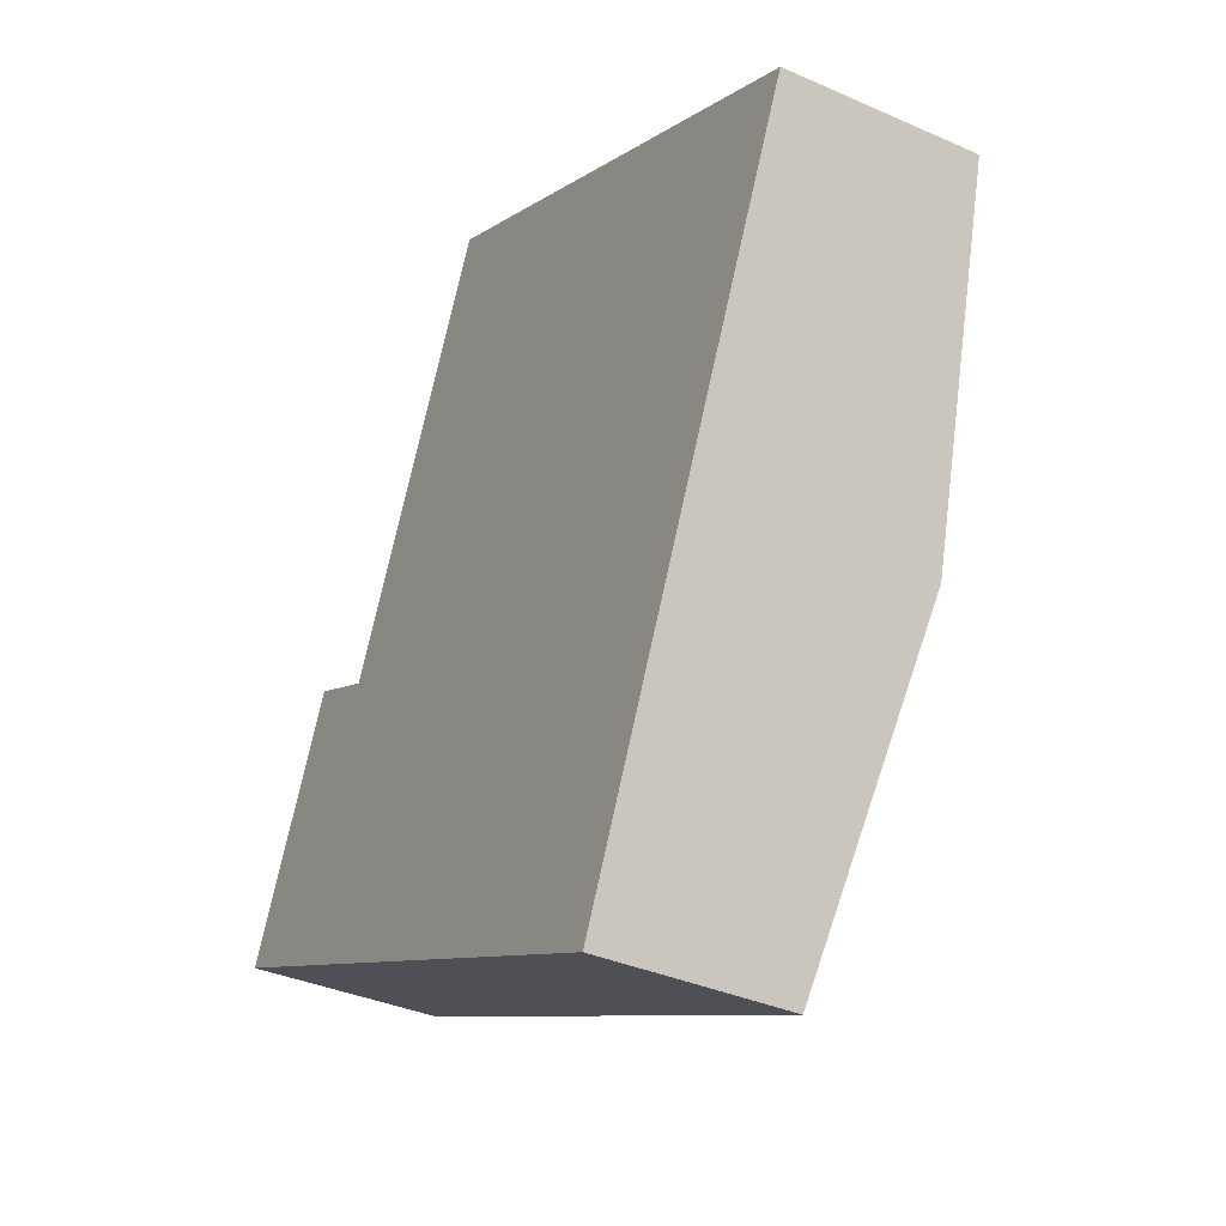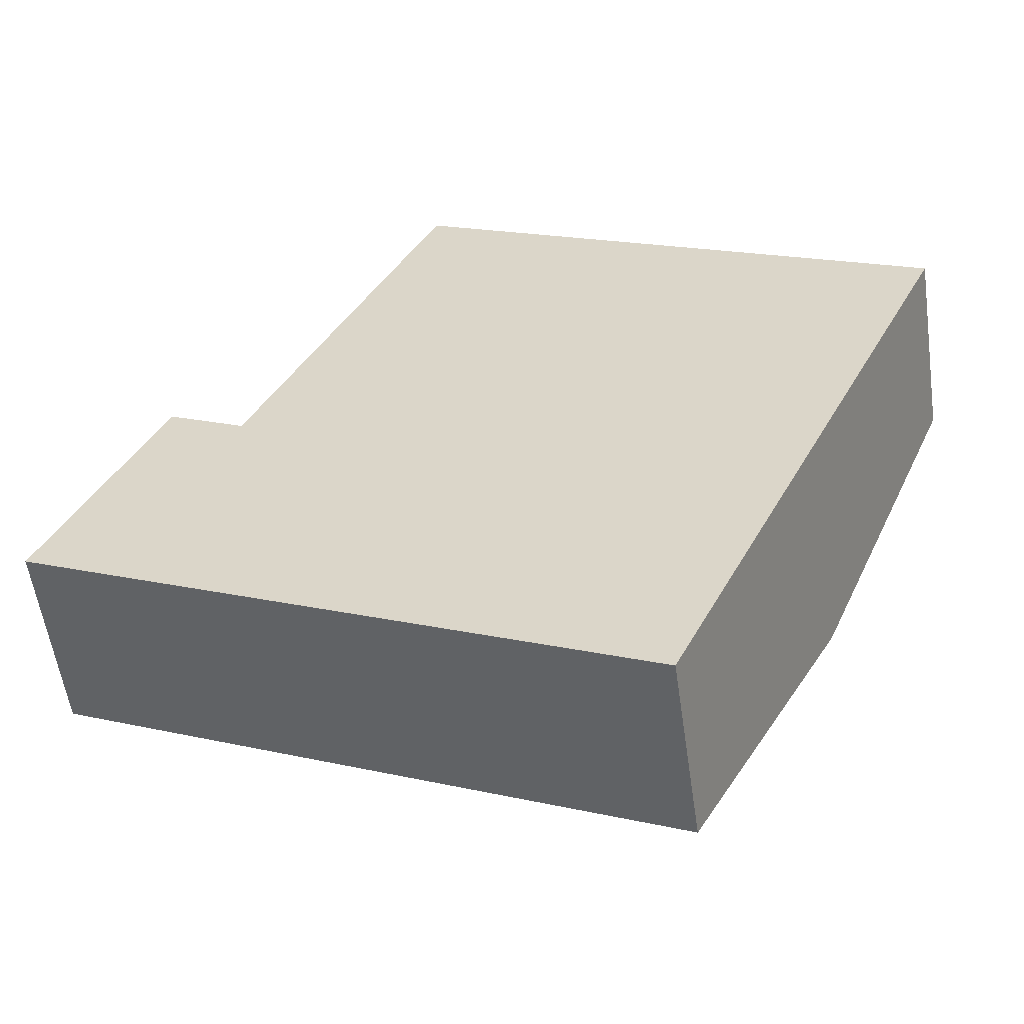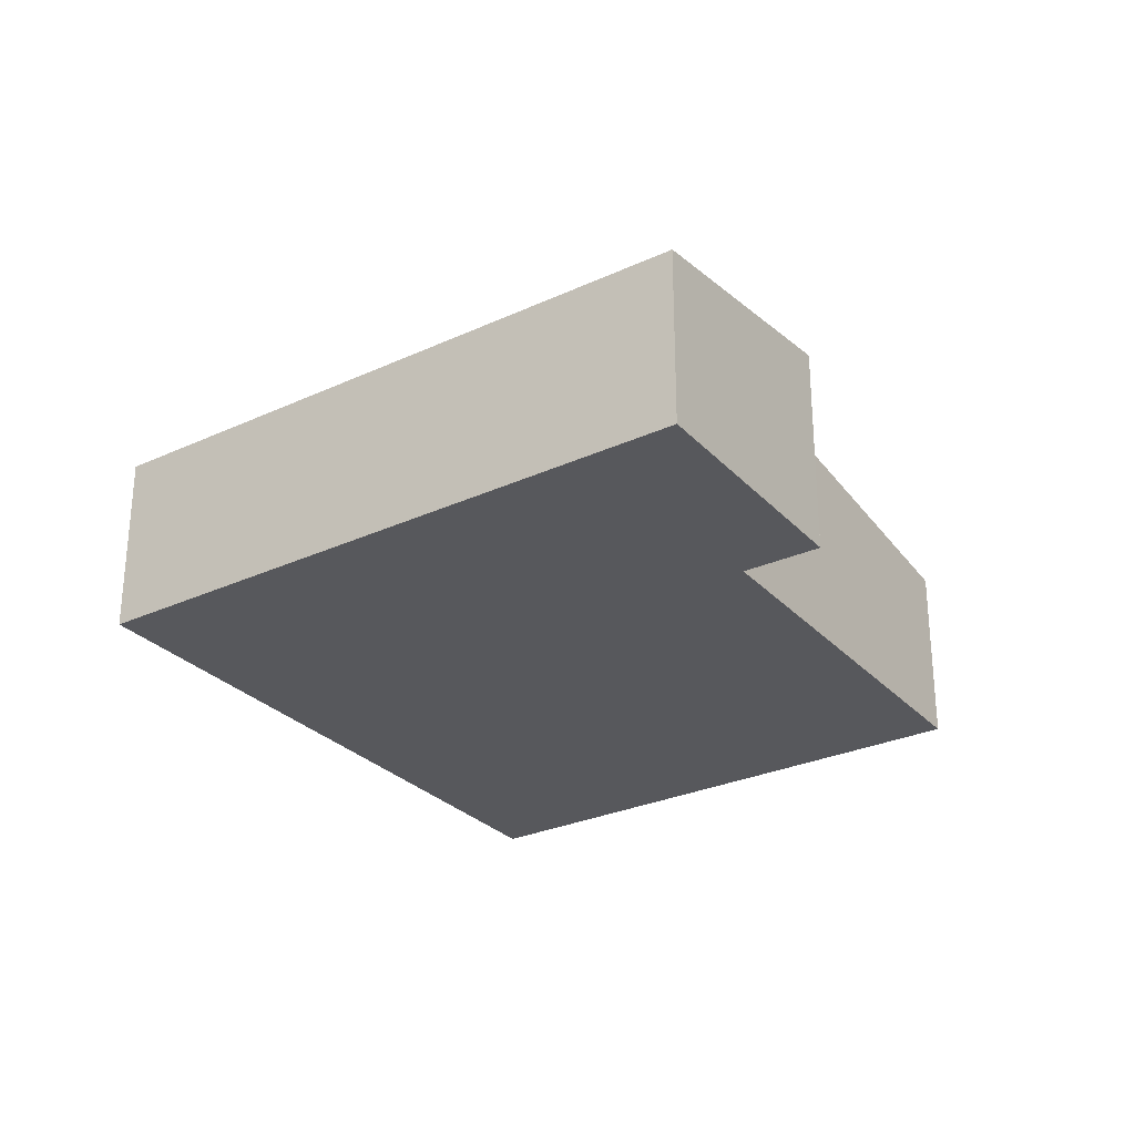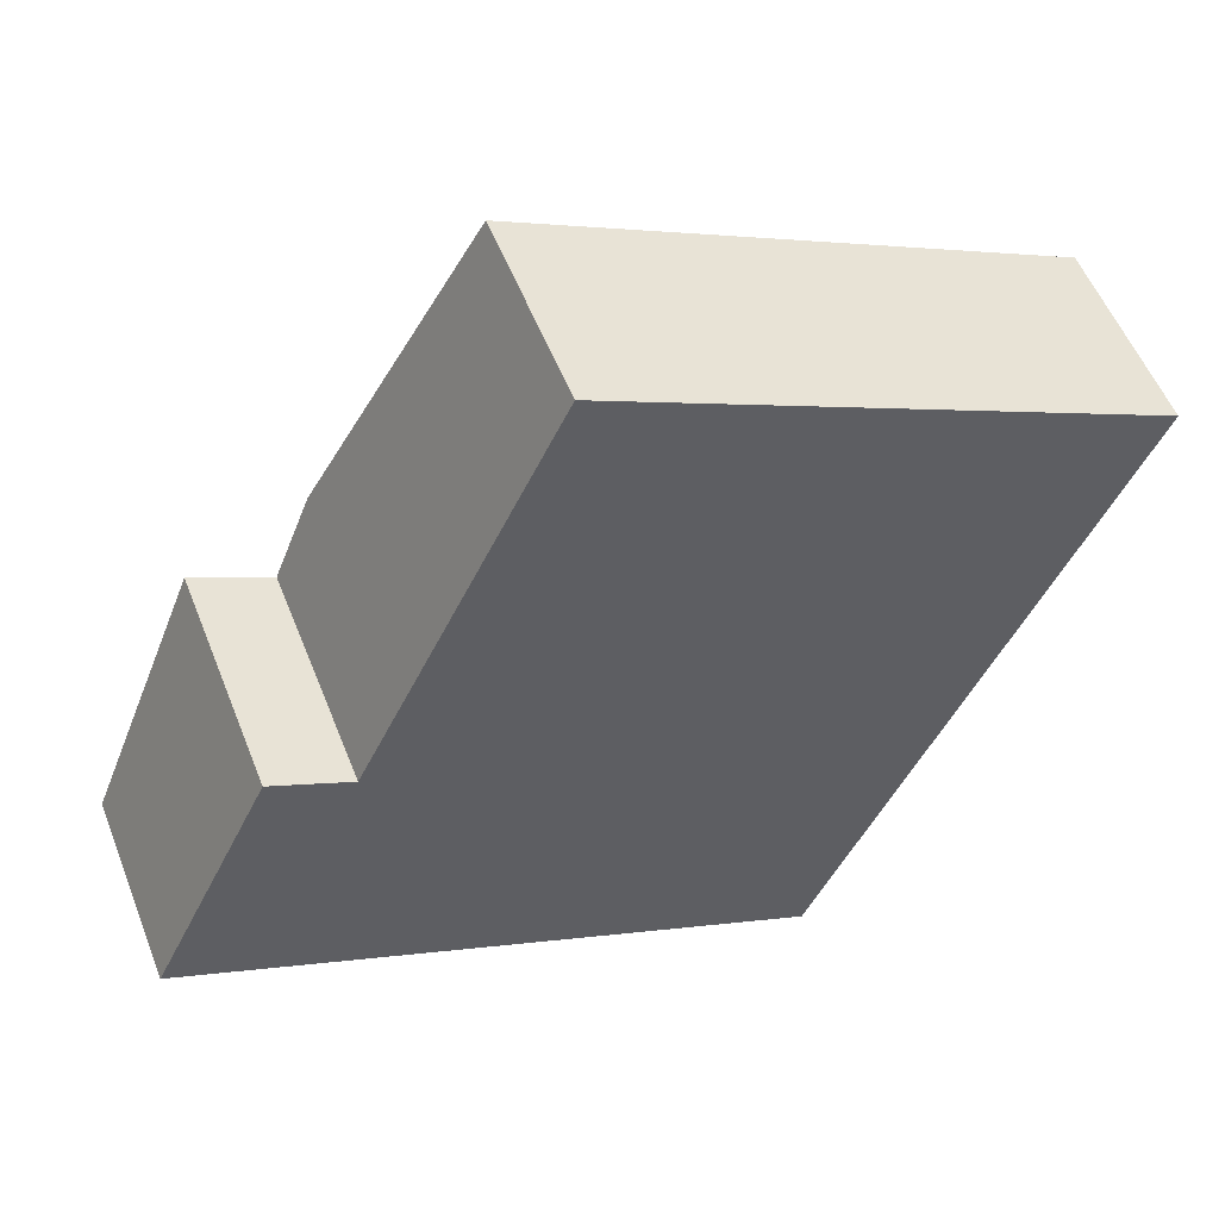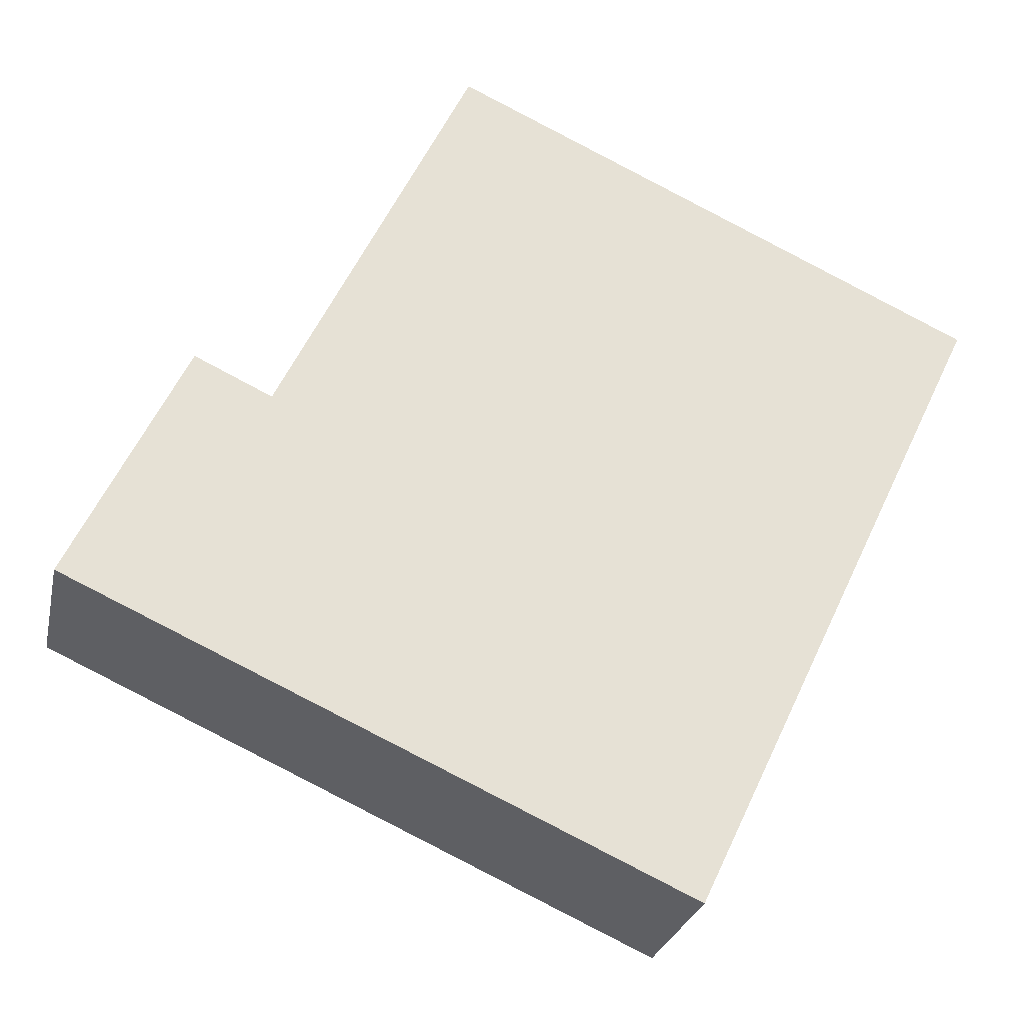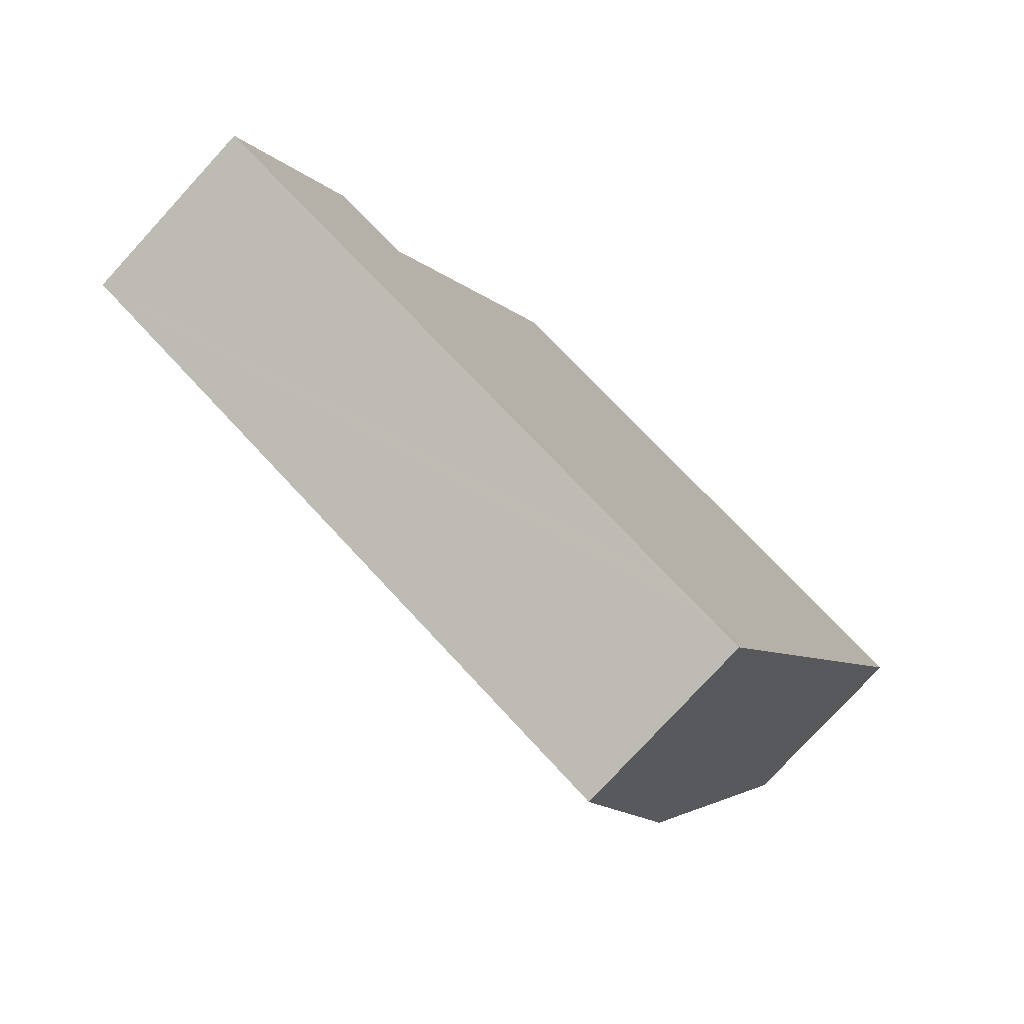
<metadata>
{"format":"obj","ext":"obj","renderer":"f3d","projection":"perspective","resolution":1024,"background":"white","views":[{"elev":-35.9,"azim":59.8,"up":"+Z"},{"elev":-56.3,"azim":8.2,"up":"+Z"},{"elev":-28.7,"azim":-120.8,"up":"+Y"},{"elev":54.1,"azim":-21.2,"up":"+Z"},{"elev":-26.0,"azim":-11.9,"up":"+Z"},{"elev":-77.4,"azim":-42.5,"up":"+Z"}]}
</metadata>
<code>
v  0.148 3.002 0.308
v  0.108 2.96 -0.049
v  0 2.96 1.812e-16
v  8.6 2.96 -3.923
v  1.817 3.481 3.774
v  9.011 2.959 -4.111
v  9.631 2.96 -4.393
v  3.029 3.479 3.201
v  12 3.65 0.614
v  3.627 3.65 4.435
v  6.049 2.958 9.436
v  14.34 2.969 5.551
v  1.817 -2.311e-16 3.774
v  0 0 0
v  0.148 -1.886e-17 0.308
v  3.029 -1.96e-16 3.201
v  6.049 -5.778e-16 9.436
v  3.627 -2.716e-16 4.435
v  14.34 -3.399e-16 5.551
v  12 -3.76e-17 0.614
v  9.631 2.69e-16 -4.393
v  9.011 2.517e-16 -4.111
v  8.6 2.402e-16 -3.923
v  0.108 3e-18 -0.049
g defaultobject
f 1 2 3
f 2 1 4
f 4 1 5
f 4 5 6
f 6 5 7
f 7 5 8
f 7 8 9
f 9 8 10
f 11 9 10
f 9 11 12
f 1 13 5
f 13 1 3
f 13 3 14
f 13 14 15
f 16 10 8
f 10 16 11
f 11 16 17
f 17 16 18
f 13 8 5
f 8 13 16
f 11 19 12
f 19 11 17
f 19 9 12
f 9 19 20
f 9 20 7
f 7 20 21
f 21 6 7
f 6 21 4
f 4 21 2
f 2 21 22
f 2 22 23
f 2 23 24
f 2 24 3
f 3 24 14
f 17 20 19
f 20 17 21
f 21 17 22
f 22 17 23
f 23 17 18
f 23 18 16
f 23 16 24
f 24 16 13
f 24 13 15
f 24 15 14

</code>
